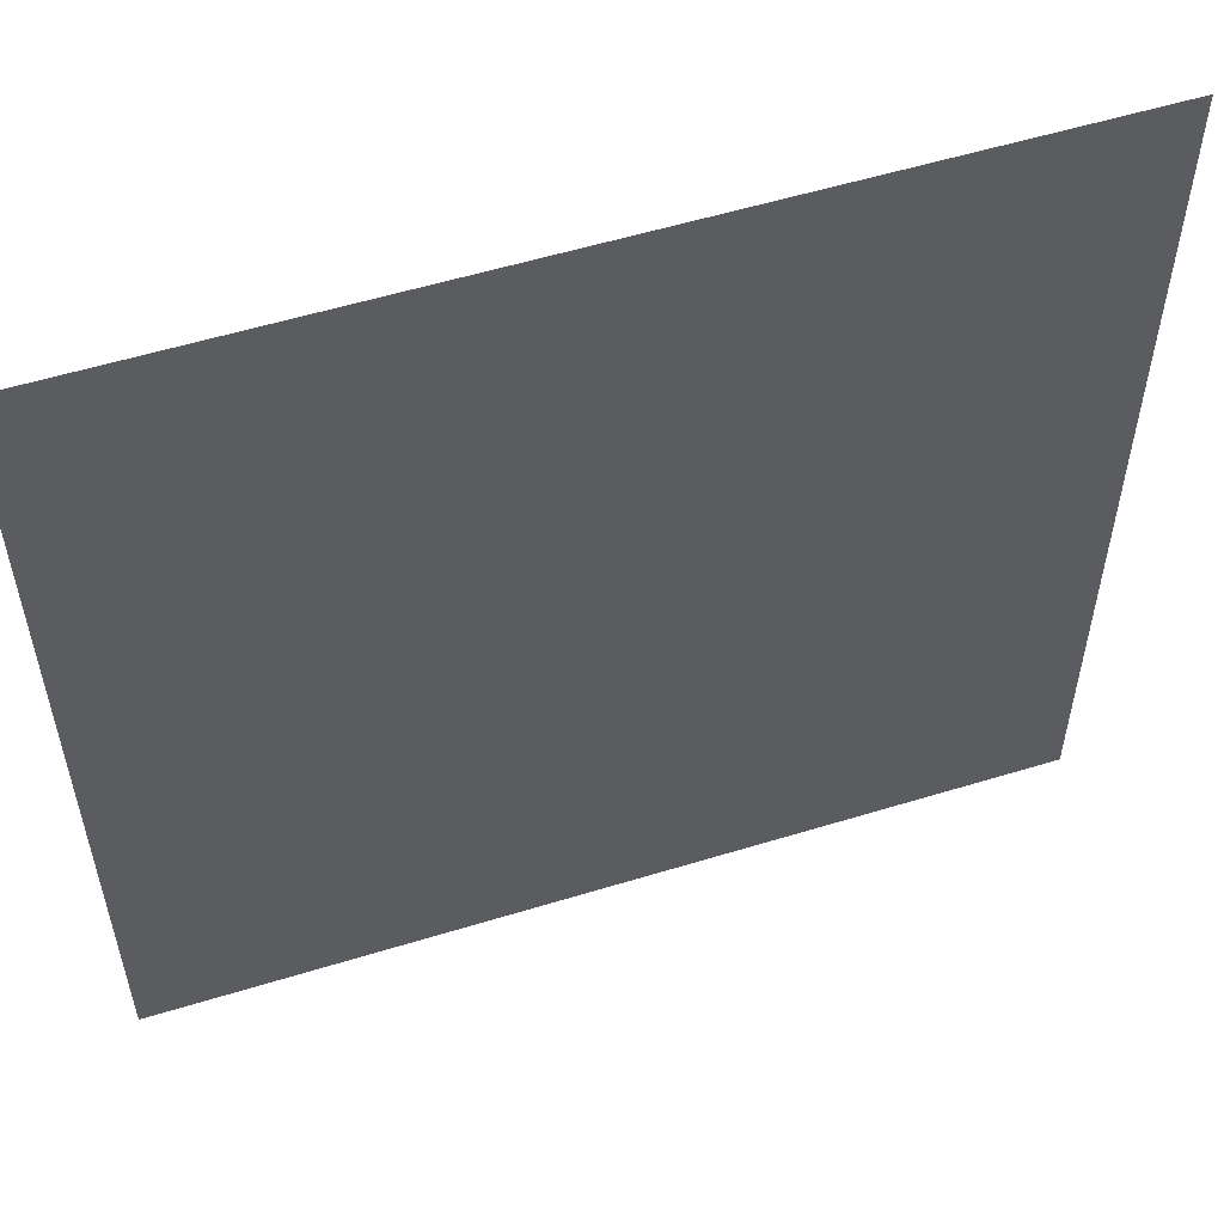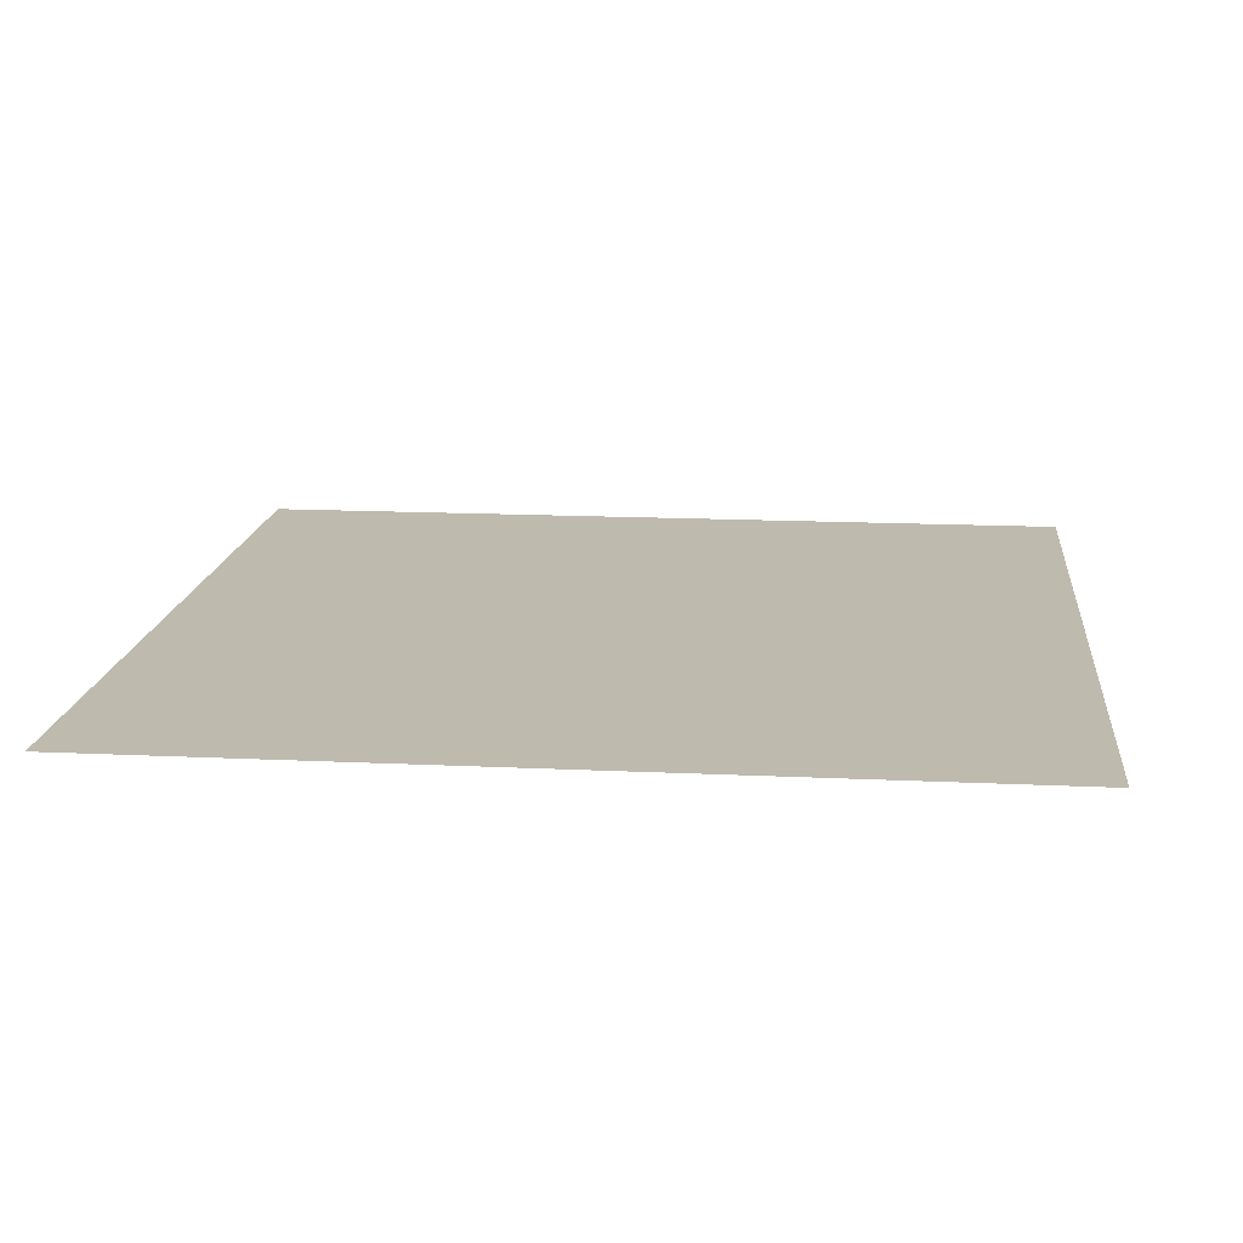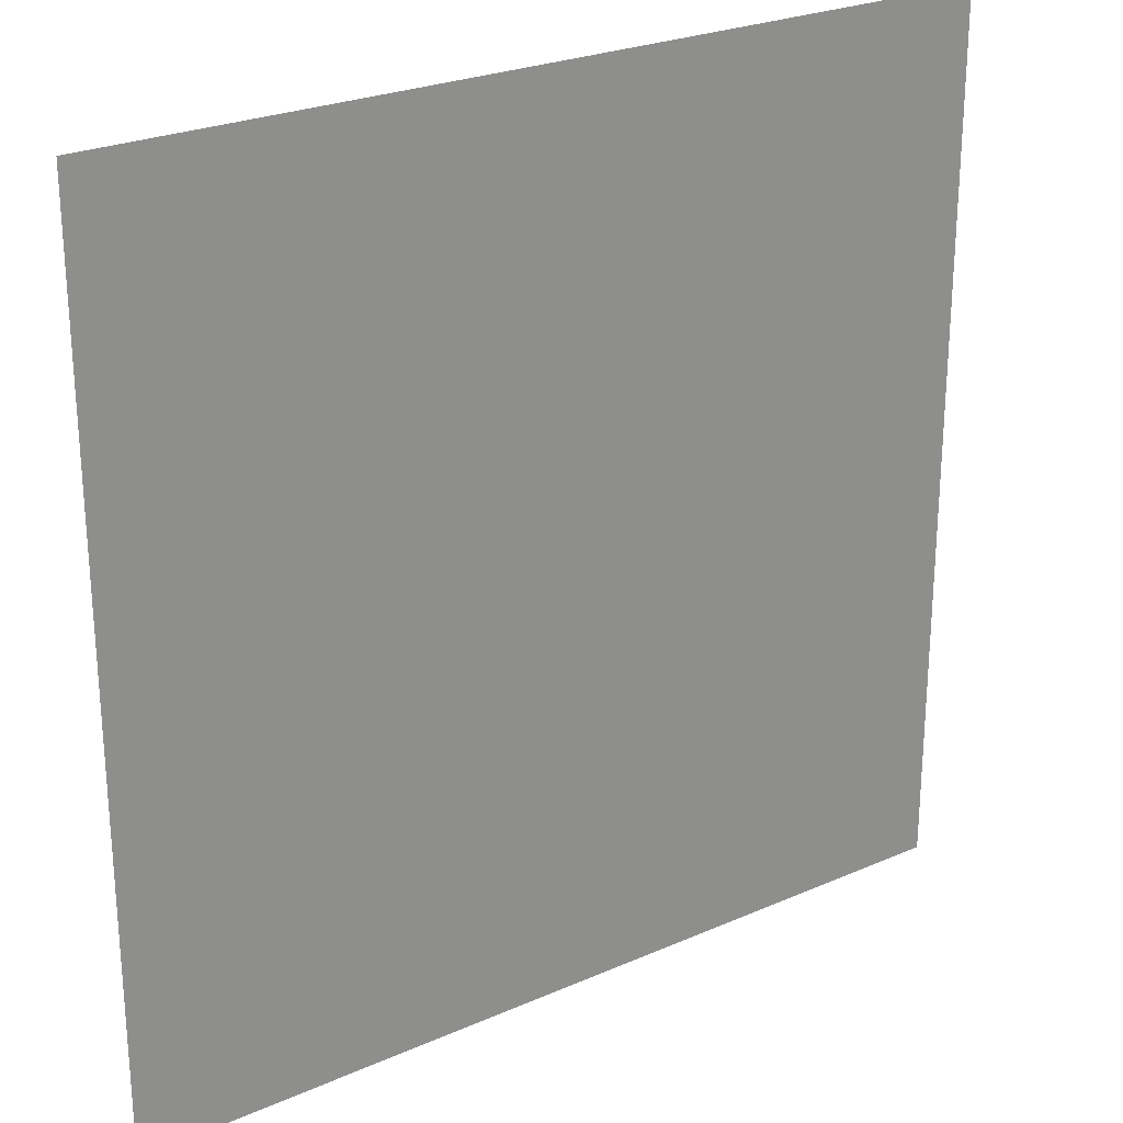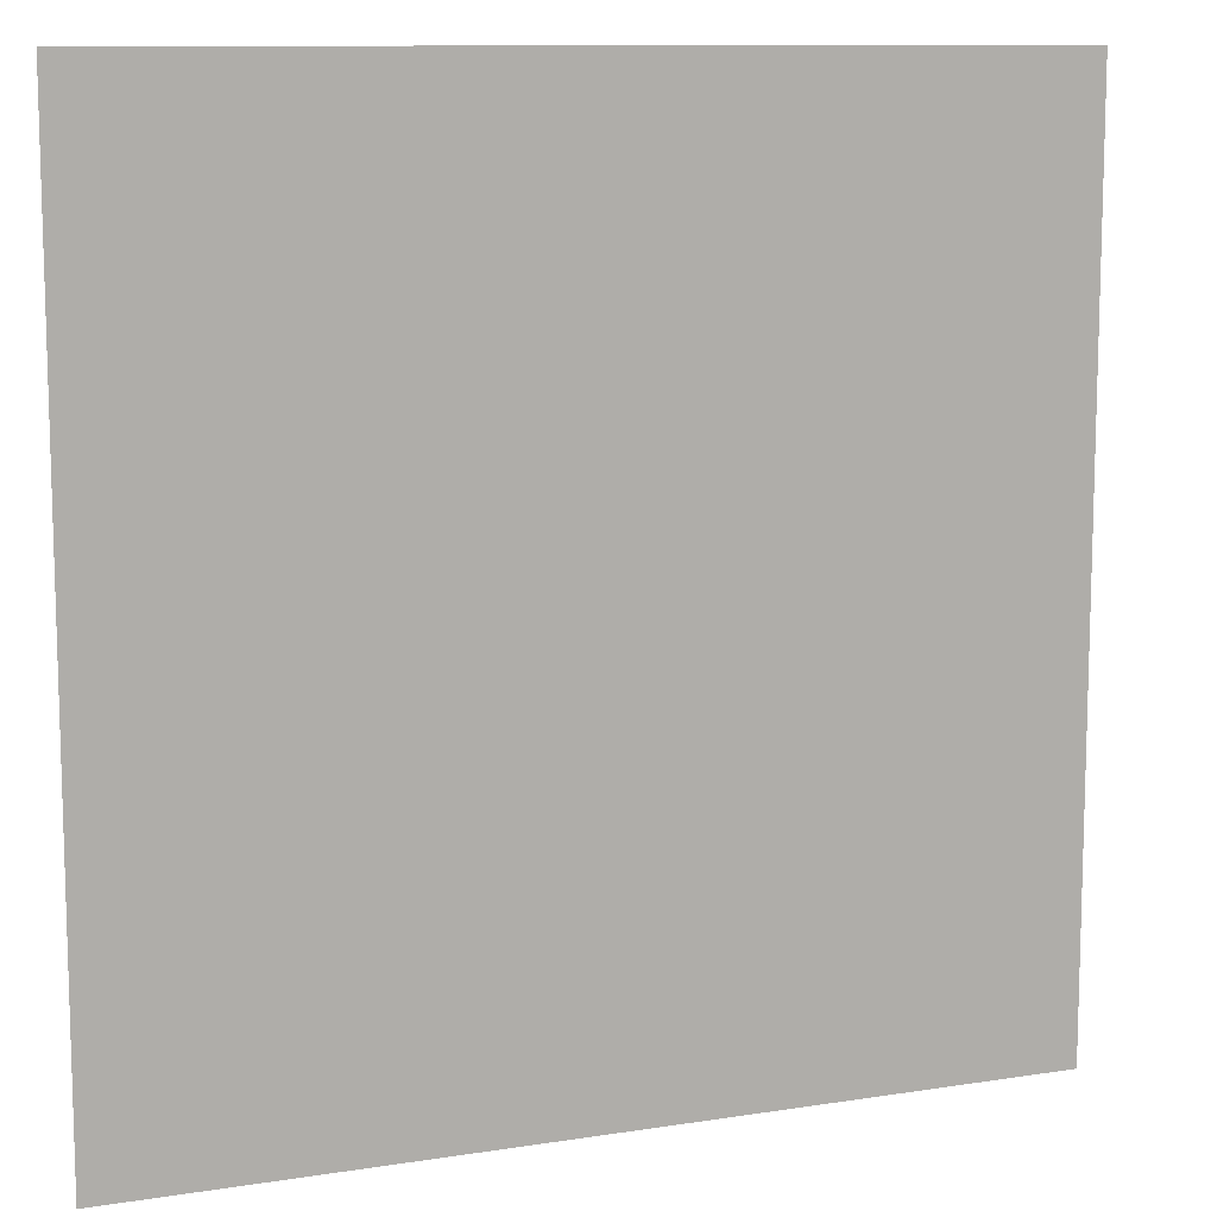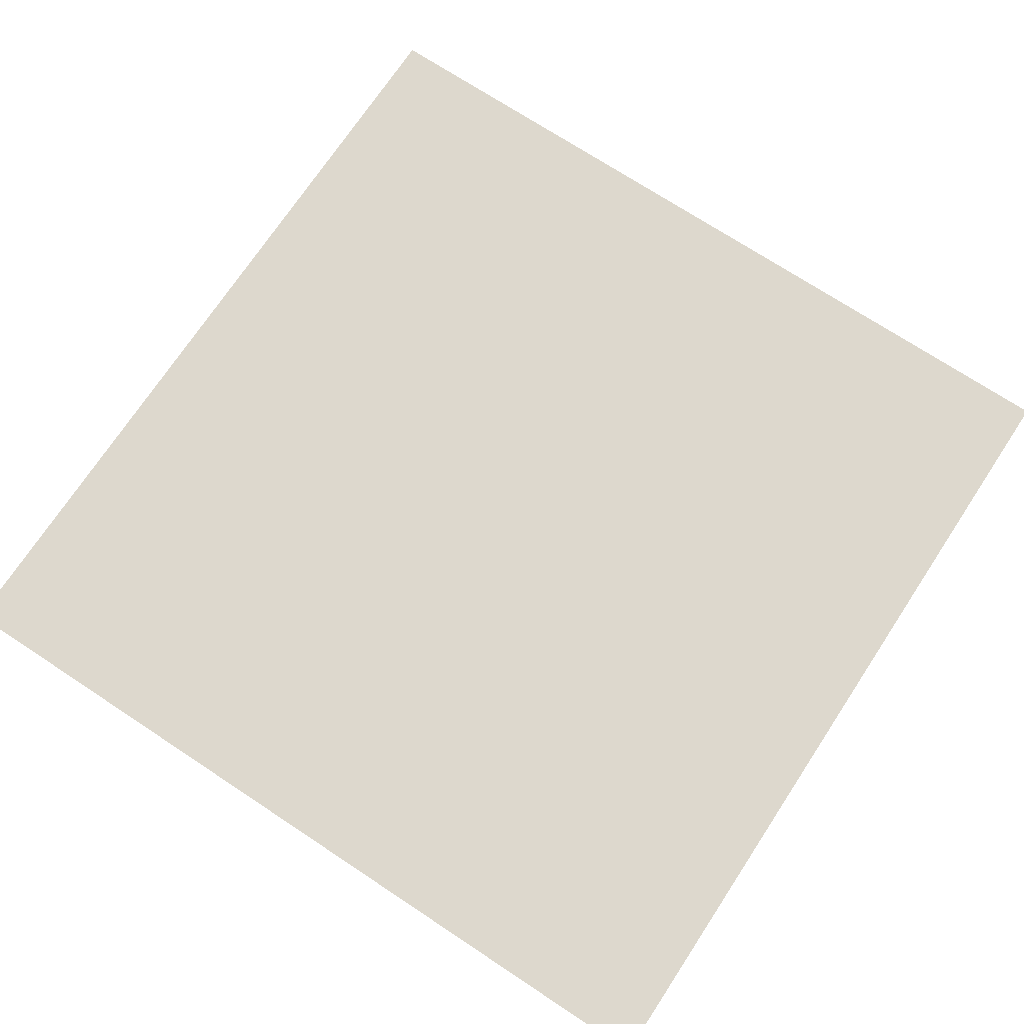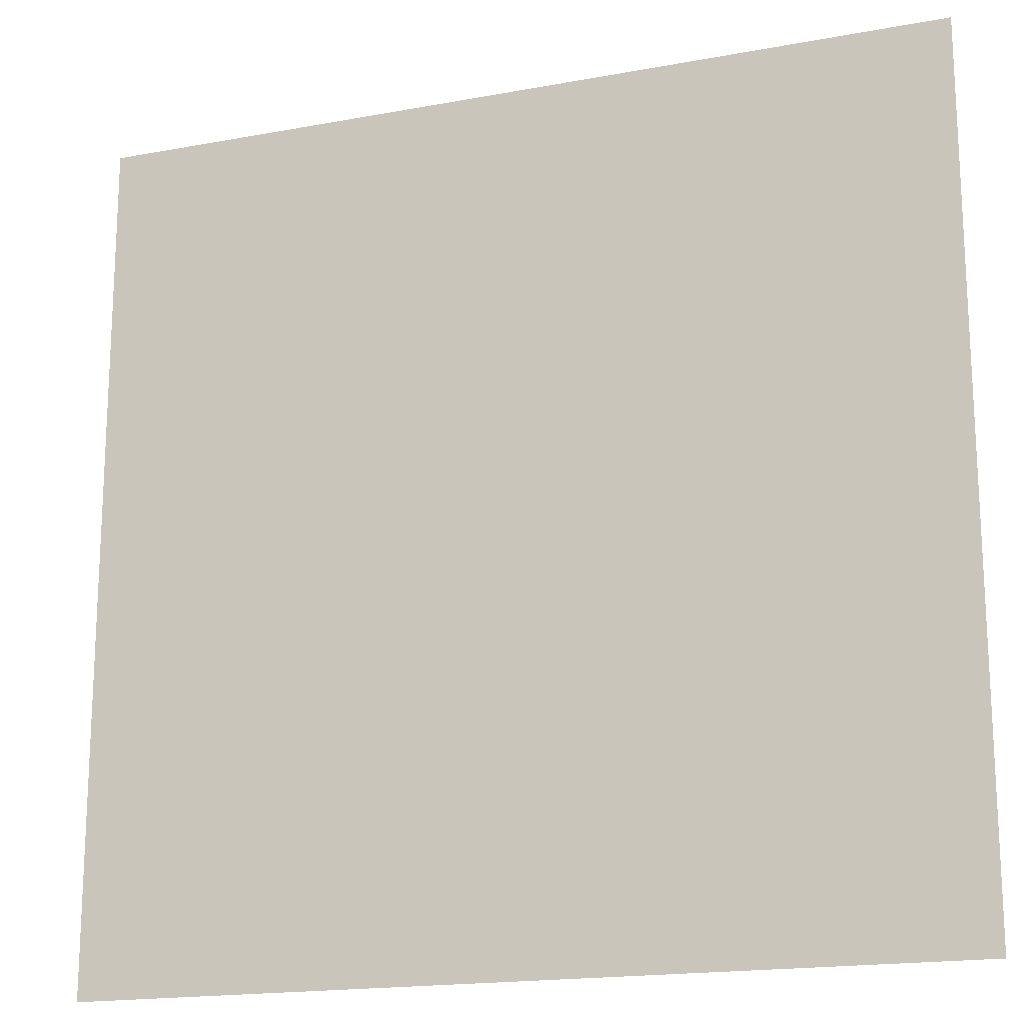
<metadata>
{"format":"obj","ext":"obj","renderer":"f3d","projection":"perspective","resolution":1024,"background":"white","views":[{"elev":55.5,"azim":162.1,"up":"+Y"},{"elev":15.5,"azim":-174.2,"up":"+Z"},{"elev":25.4,"azim":-35.2,"up":"+Y"},{"elev":10.7,"azim":158.5,"up":"+Y"},{"elev":72.1,"azim":33.4,"up":"+Z"},{"elev":-17.7,"azim":-159.8,"up":"+Y"}]}
</metadata>
<code>
o wall
v -10 -10 0
v -10  10 0
v  10 -10 0
v  10  10 0
f 1 2 3
f 3 2 4

</code>
